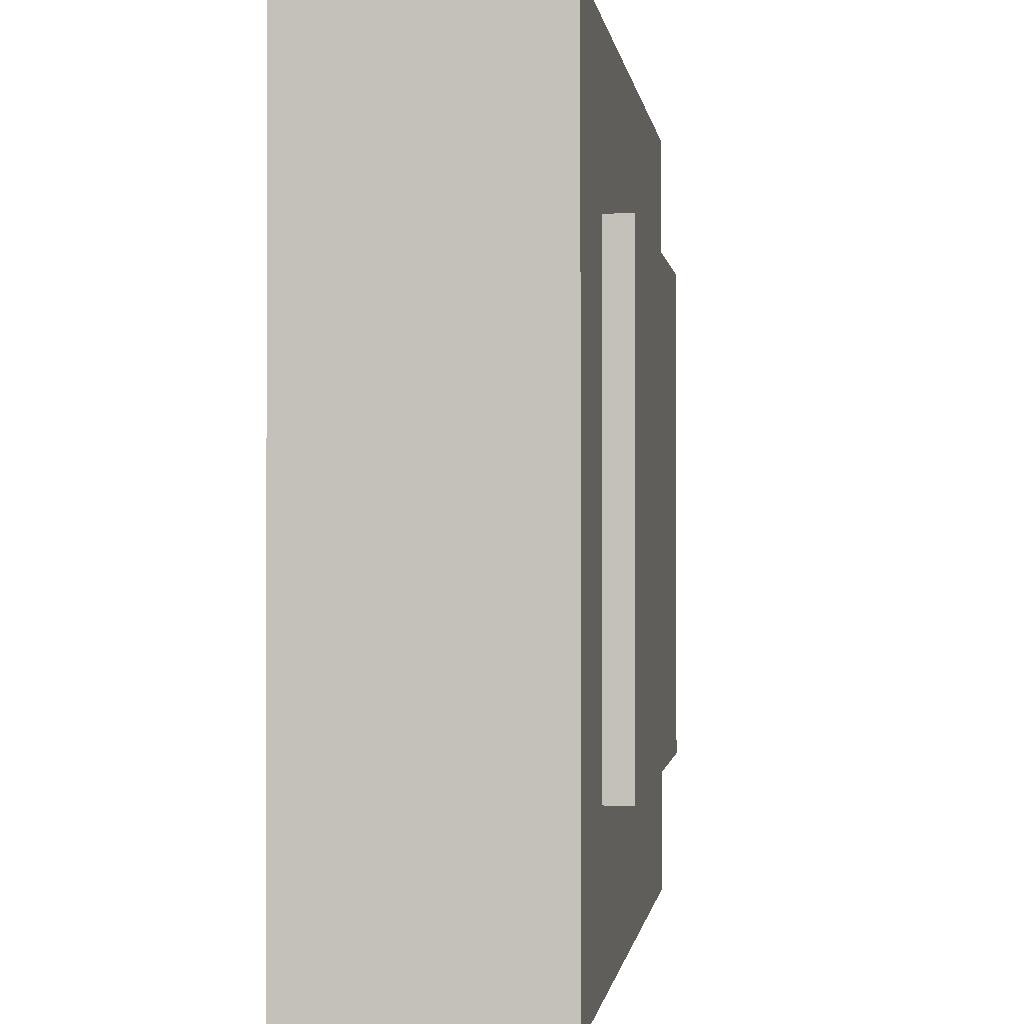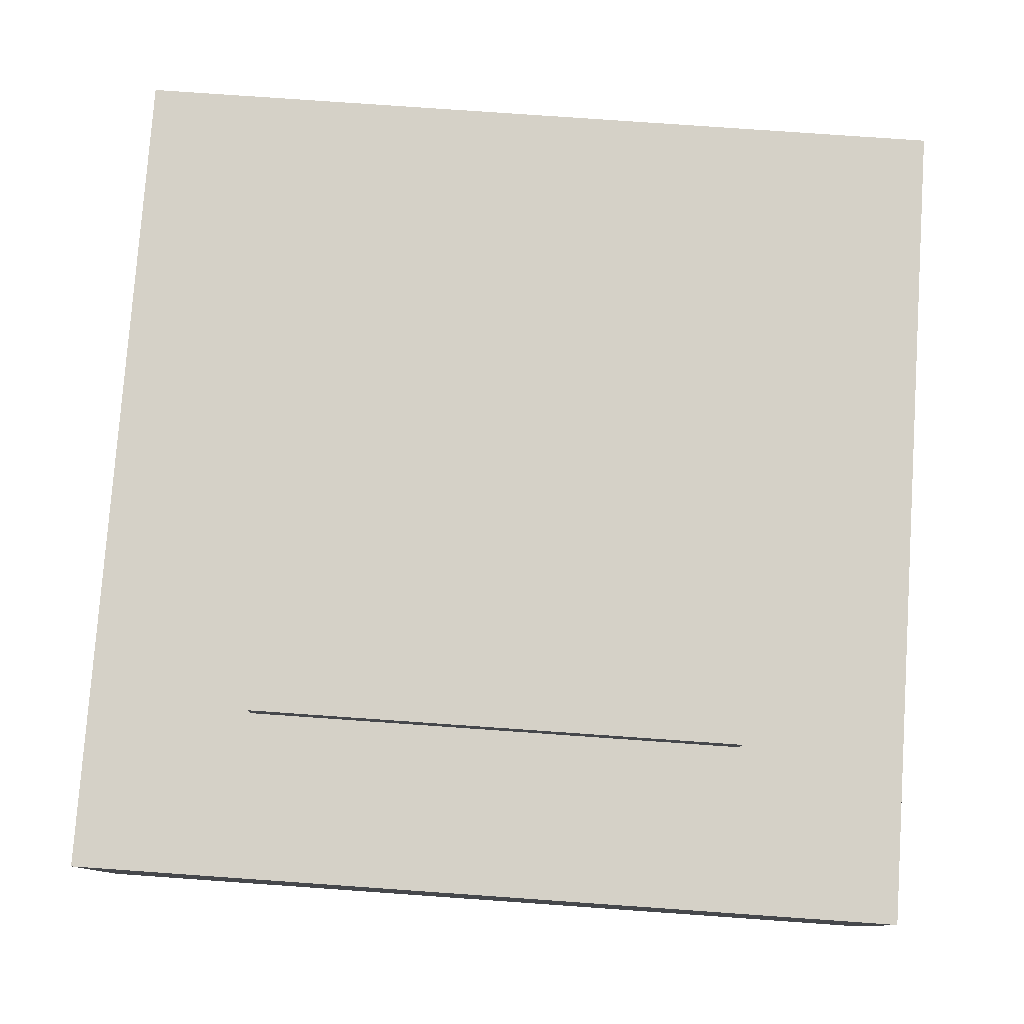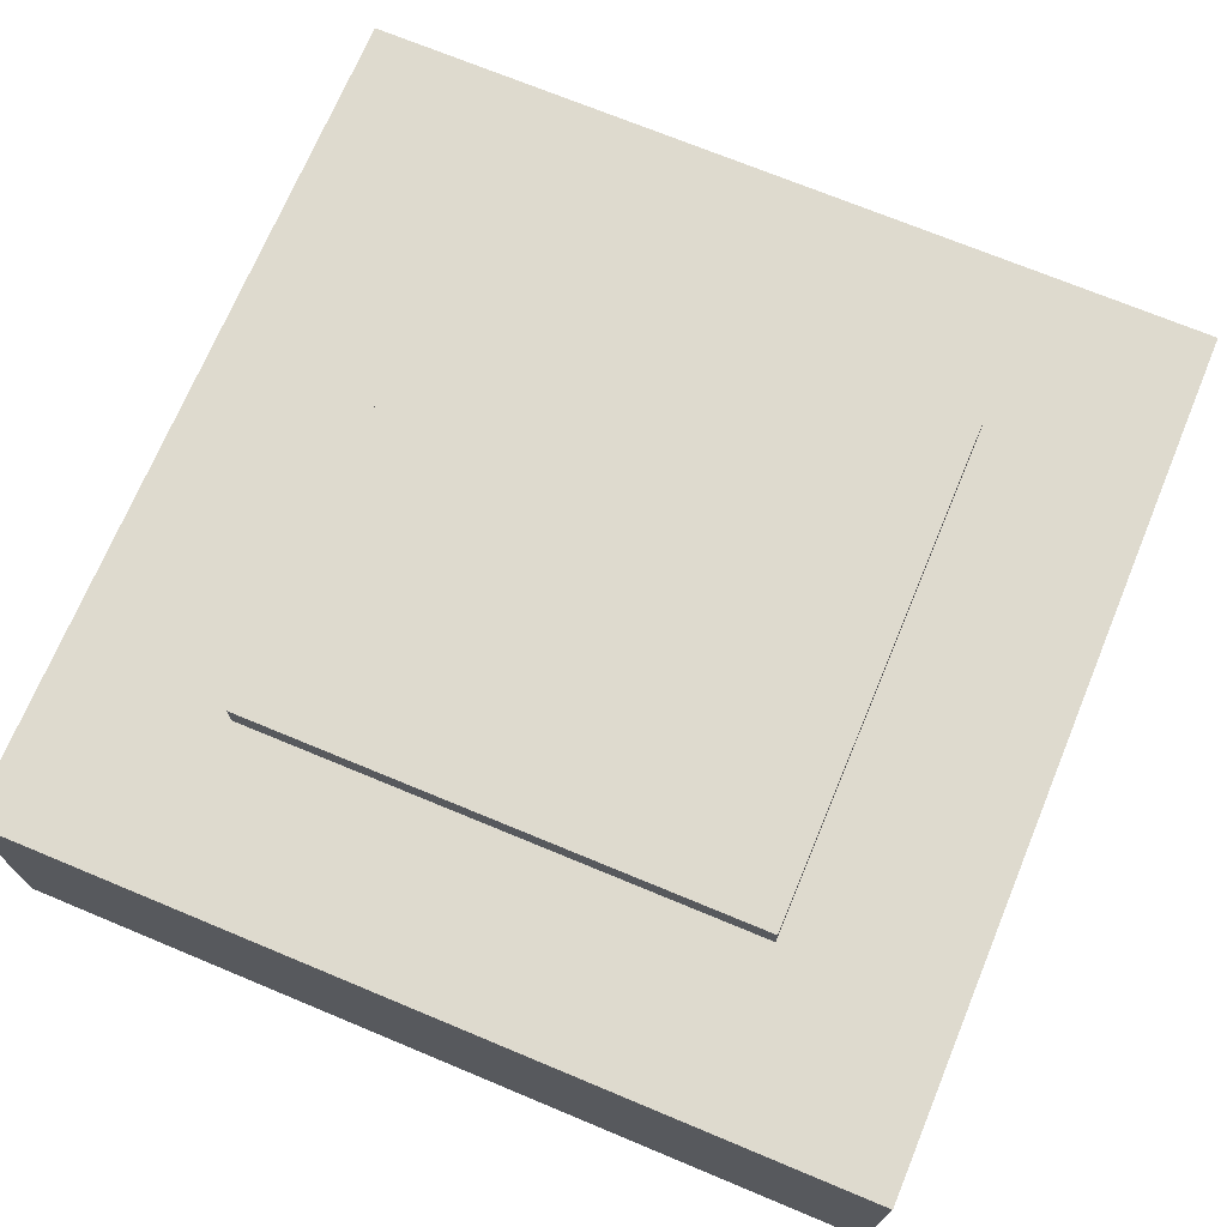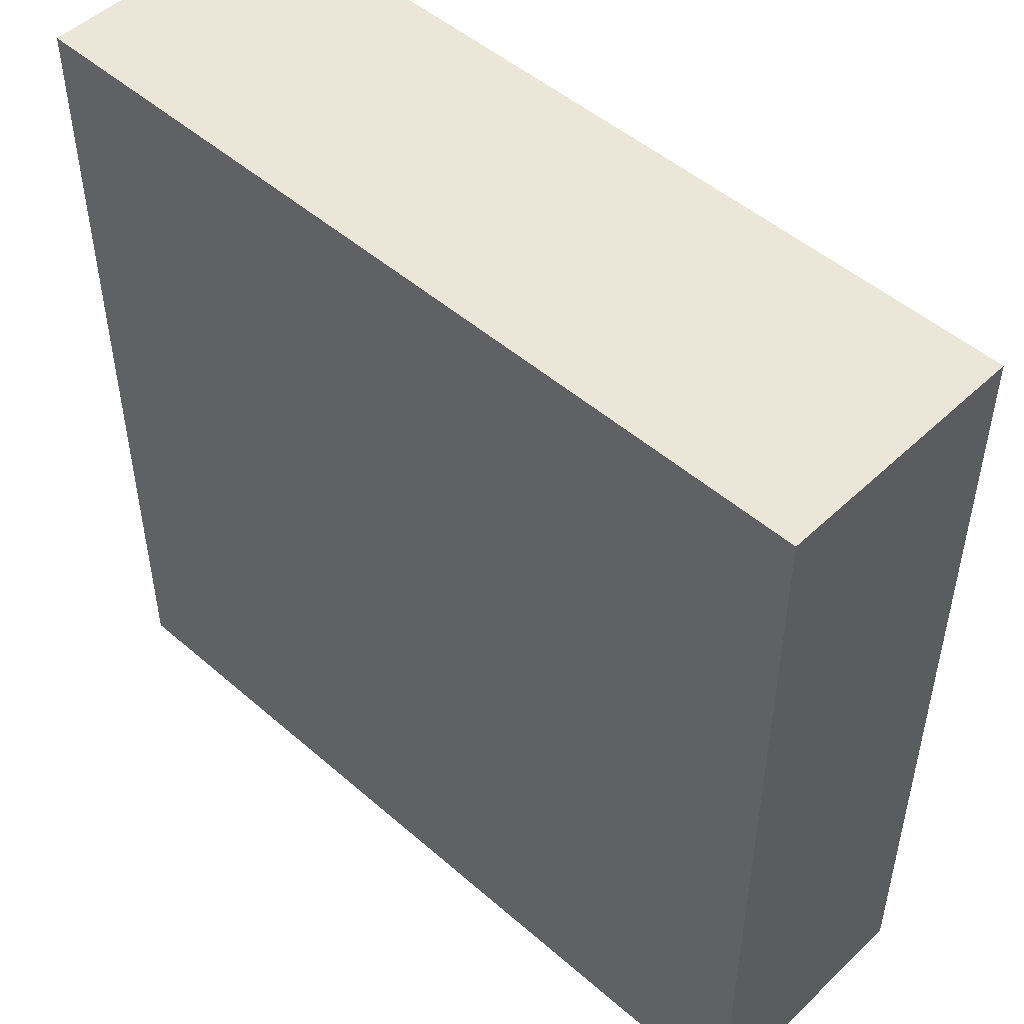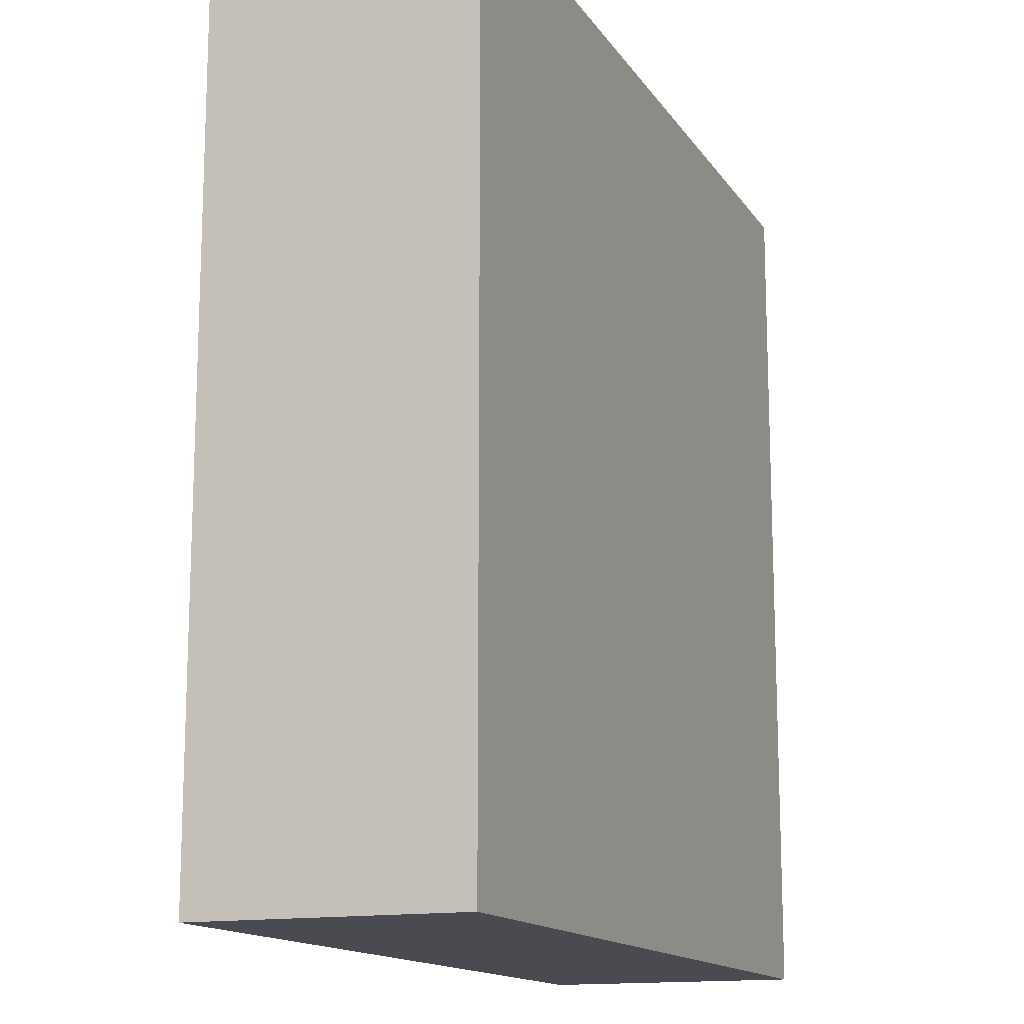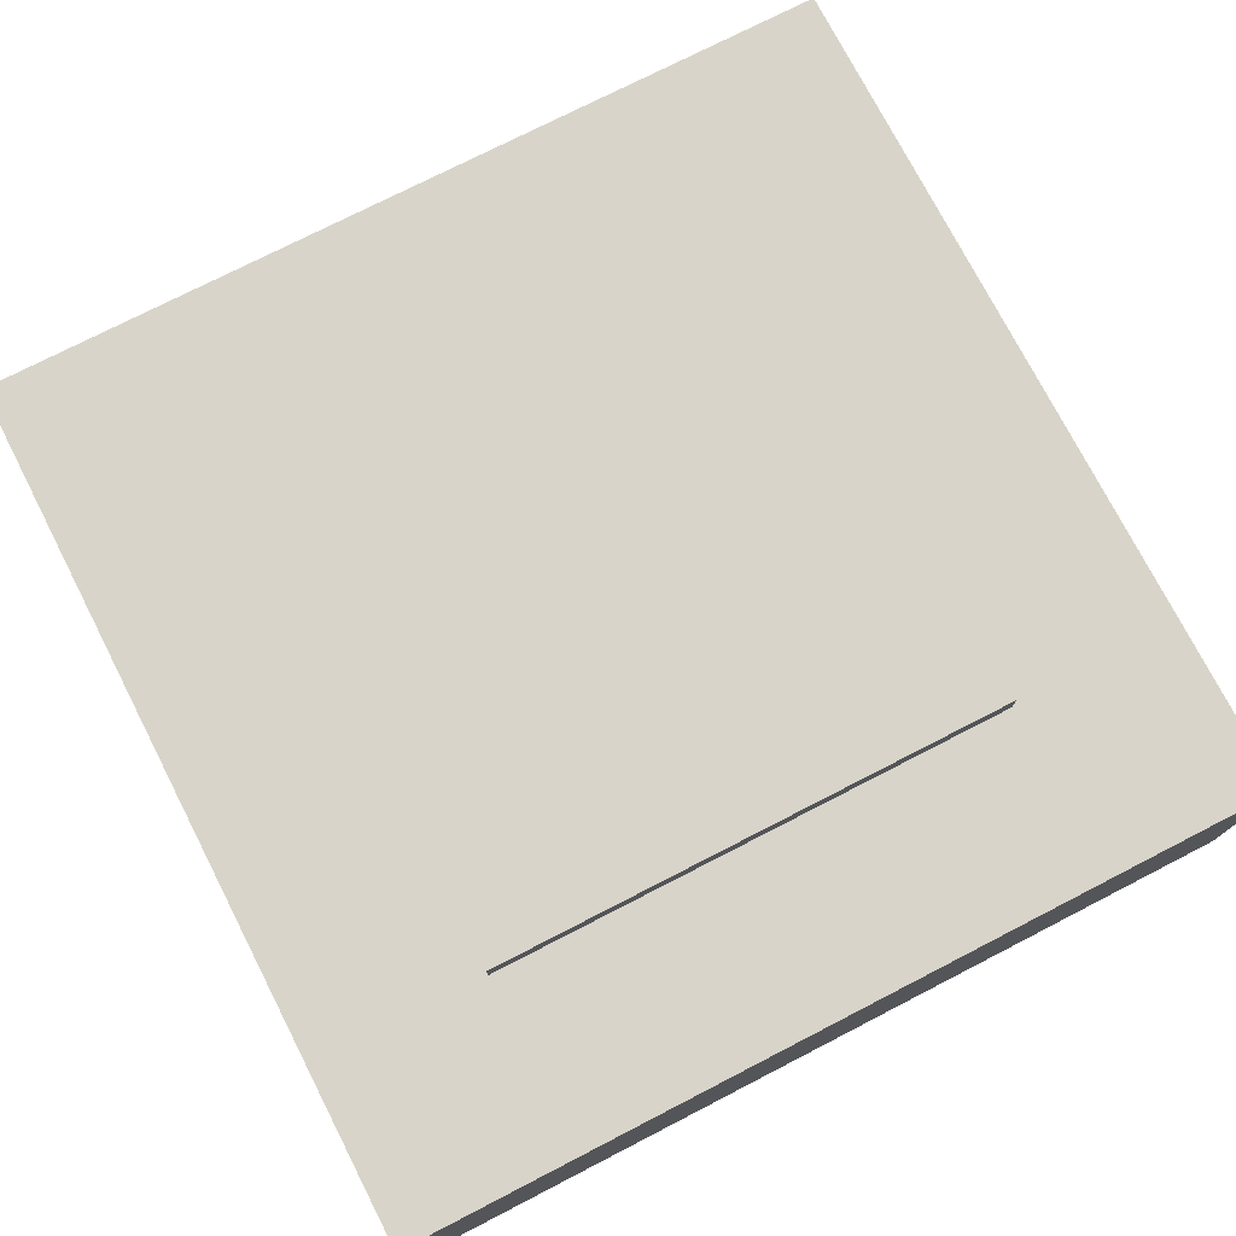
<metadata>
{"format":"obj","ext":"obj","renderer":"f3d","projection":"perspective","resolution":1024,"background":"white","views":[{"elev":-0.5,"azim":-82.2,"up":"+Y"},{"elev":78.7,"azim":-86.0,"up":"+Z"},{"elev":71.1,"azim":-67.4,"up":"+Z"},{"elev":49.5,"azim":-136.2,"up":"+Y"},{"elev":-14.4,"azim":111.8,"up":"+Y"},{"elev":75.3,"azim":62.8,"up":"+Z"}]}
</metadata>
<code>
o Cube
v 0.06 0.06 0.03
v 0.1 0.1 -0.03
v 0.06 -0.06 0.03
v 0.1 -0.1 -0.03
v -0.06 0.06 0.03
v -0.1 0.1 -0.03
v -0.06 -0.06 0.03
v -0.1 -0.1 -0.03
v 0.1 -0.1 0.03
v -0.1 -0.1 0.03
v 0.1 0.1 0.03
v -0.1 0.1 0.03
v 0.06 -0.06 0.03677
v -0.06 -0.06 0.03677
v 0.06 0.06 0.03677
v -0.06 0.06 0.03677
f 7 16 5
f 9 8 4
f 10 6 8
f 2 8 6
f 11 4 2
f 12 2 6
f 7 9 3
f 3 11 1
f 5 10 7
f 1 12 5
f 16 13 15
f 3 14 7
f 5 15 1
f 1 13 3
f 7 14 16
f 9 10 8
f 10 12 6
f 2 4 8
f 11 9 4
f 12 11 2
f 7 10 9
f 3 9 11
f 5 12 10
f 1 11 12
f 16 14 13
f 3 13 14
f 5 16 15
f 1 15 13

</code>
